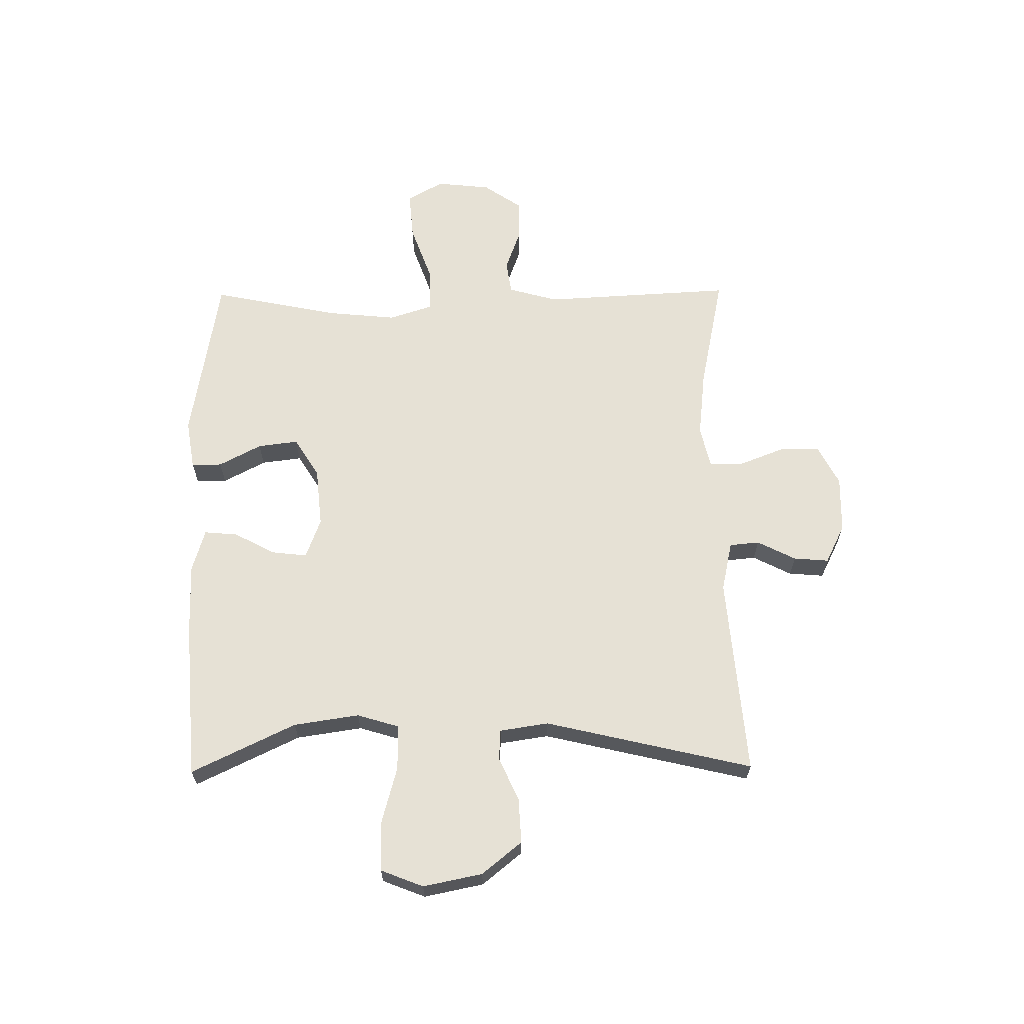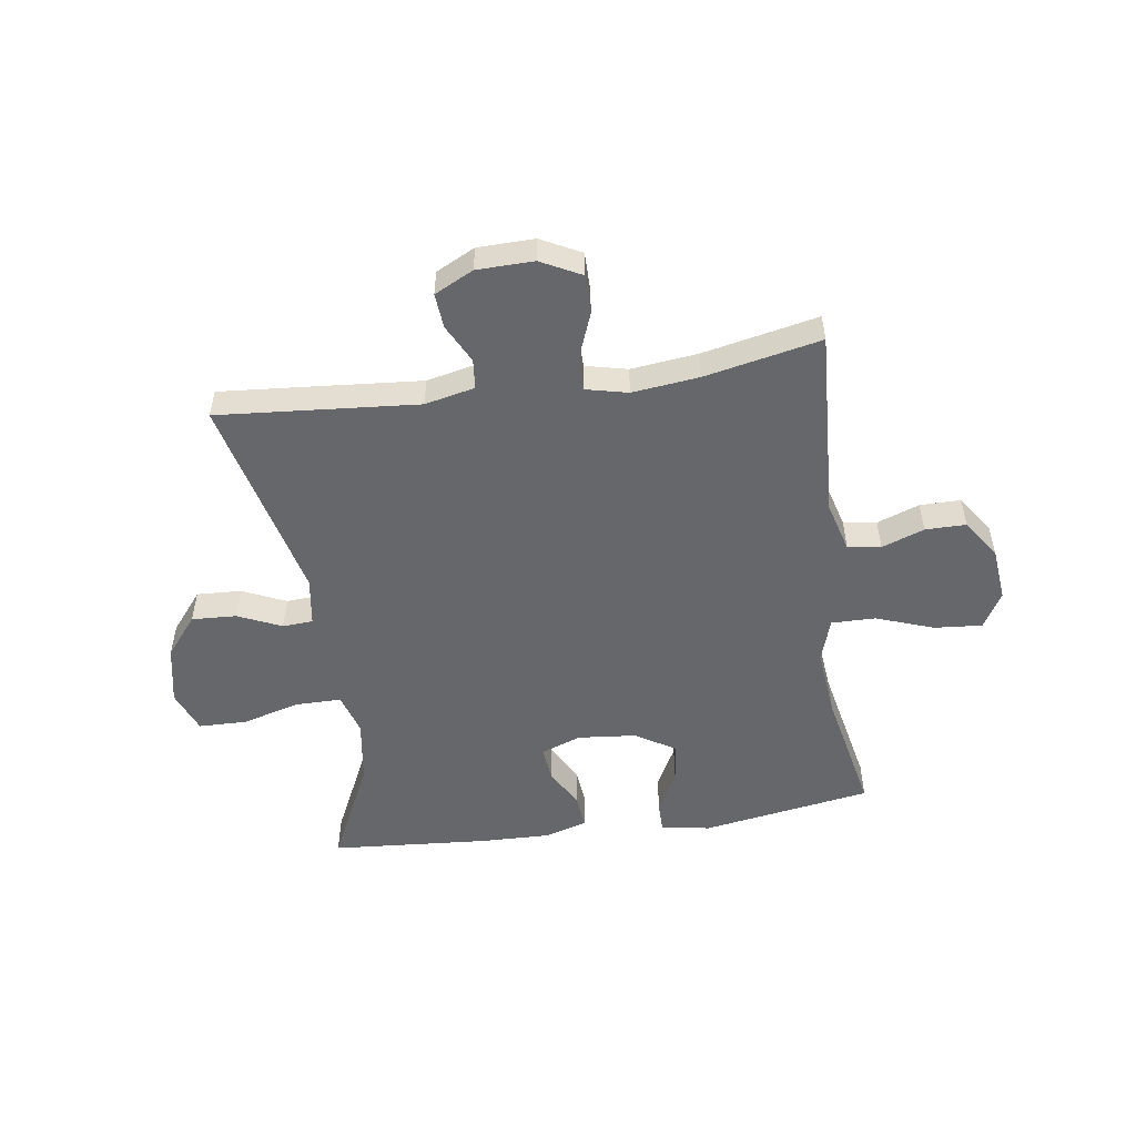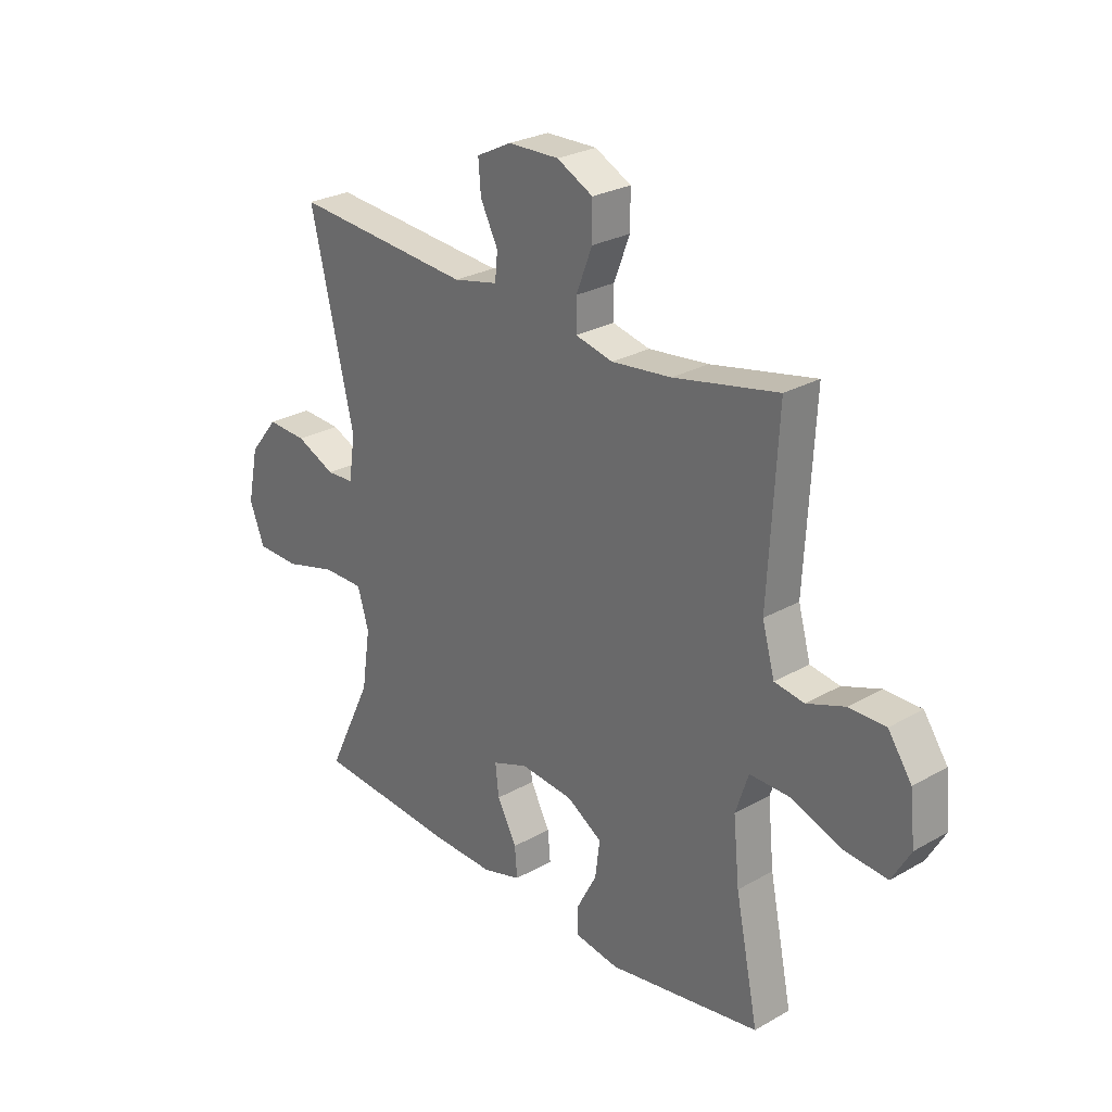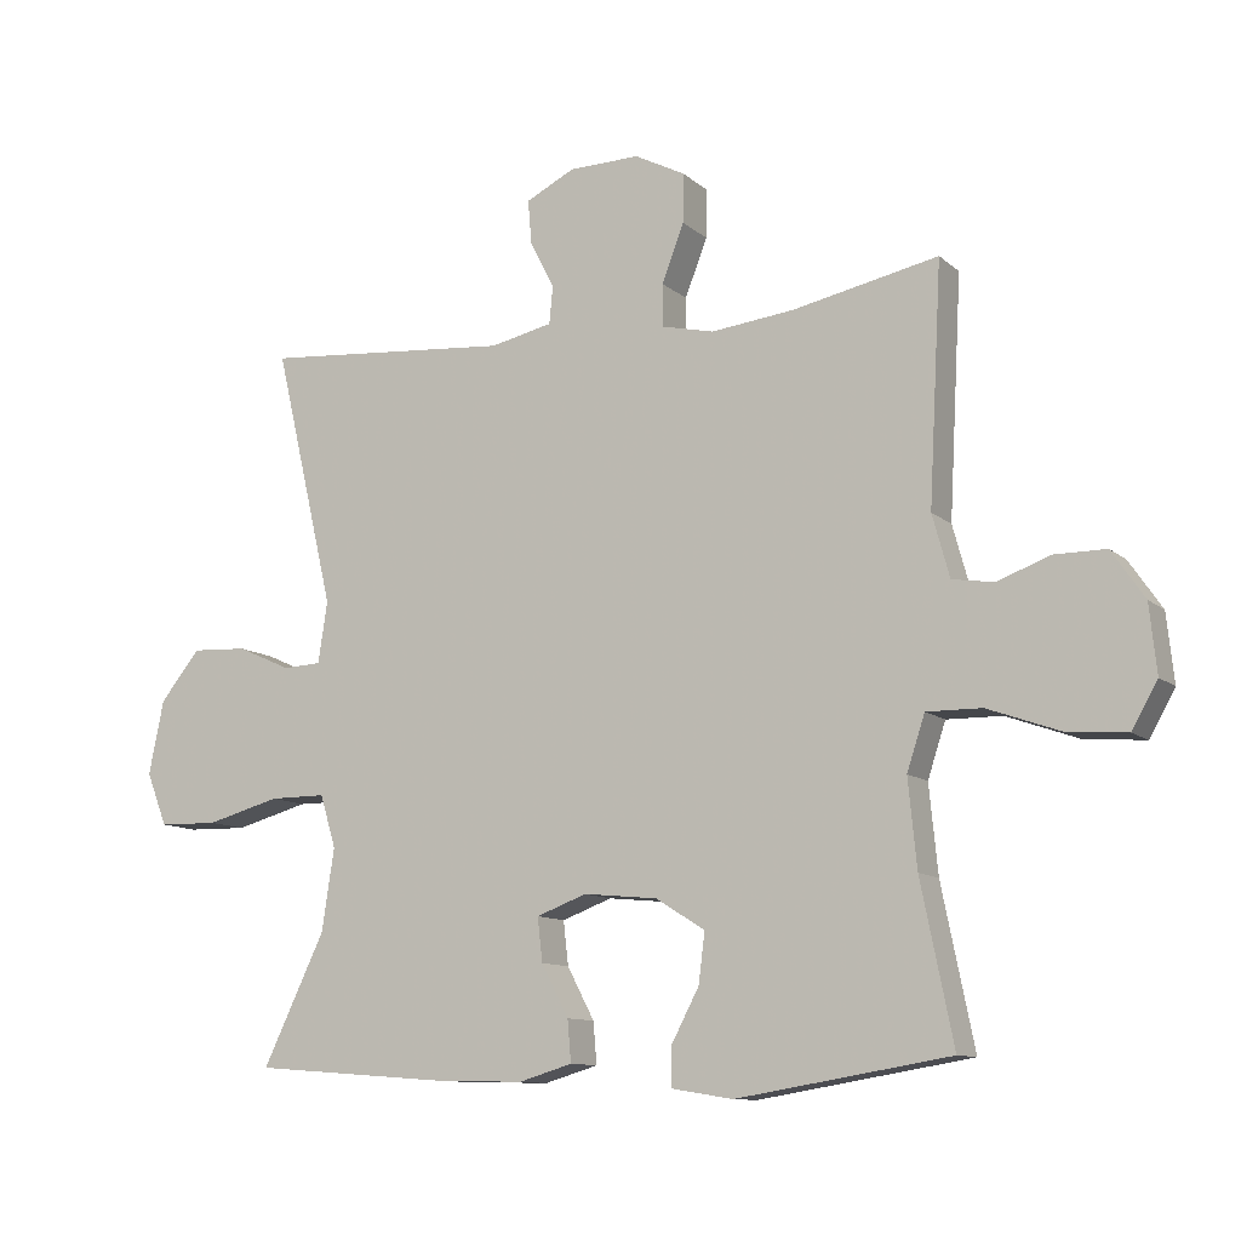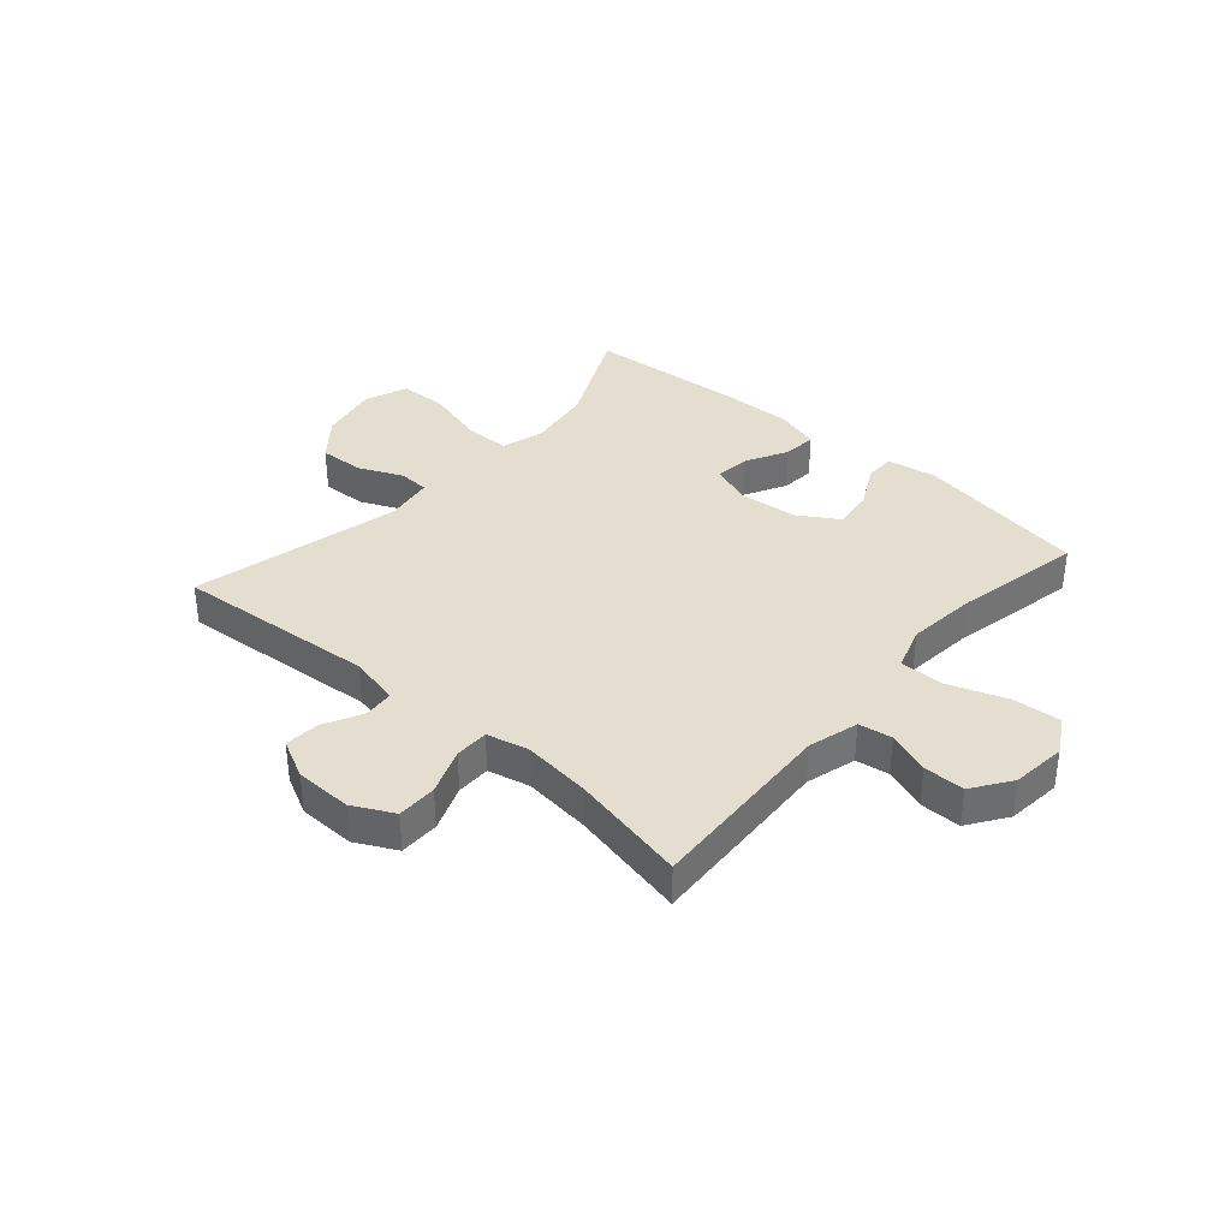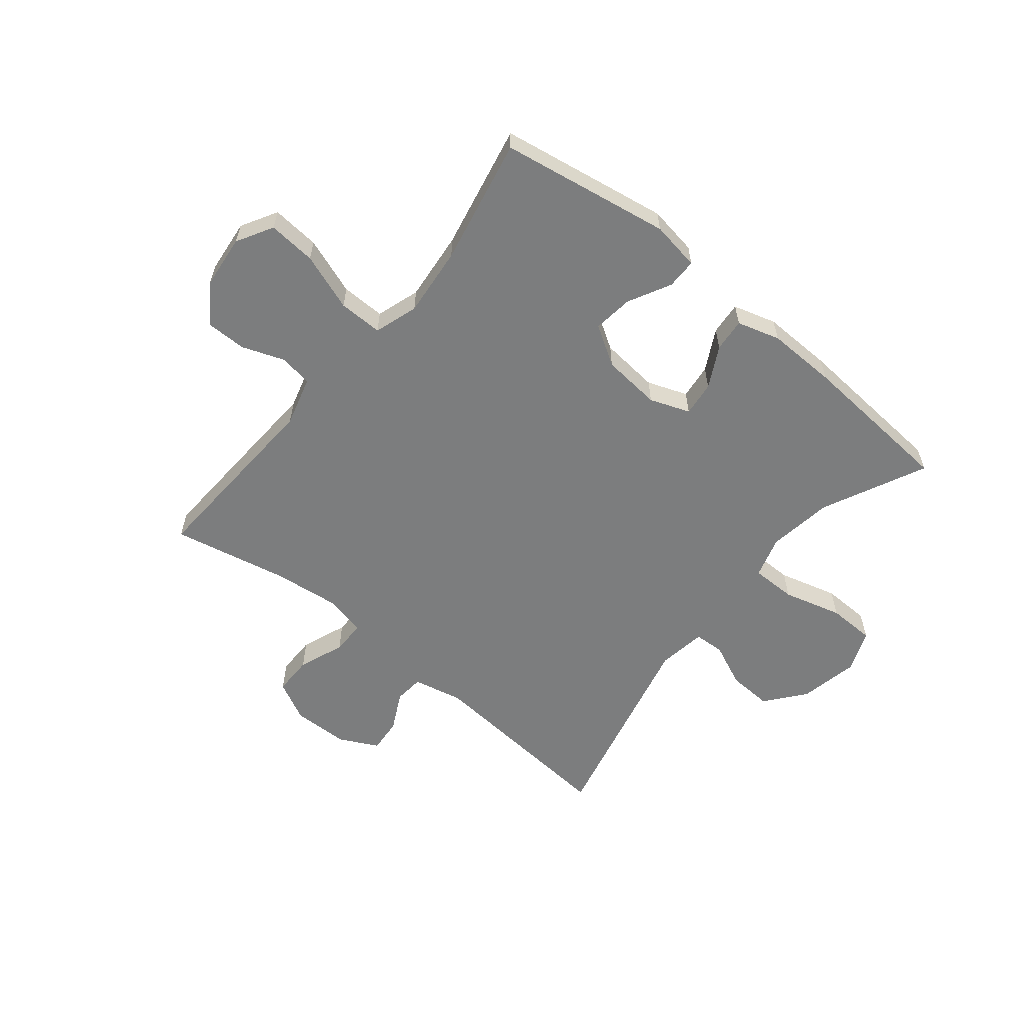
<metadata>
{"format":"obj","ext":"obj","renderer":"f3d","projection":"perspective","resolution":1024,"background":"white","views":[{"elev":64.3,"azim":-90.6,"up":"+Y"},{"elev":-52.1,"azim":8.3,"up":"+Y"},{"elev":26.7,"azim":48.4,"up":"+Z"},{"elev":-10.8,"azim":27.7,"up":"+Z"},{"elev":36.4,"azim":41.2,"up":"+Y"},{"elev":-59.0,"azim":140.9,"up":"+Y"}]}
</metadata>
<code>
v 0.5 0.07 -0.5
v 0.203 0.07 -0.549
v 0.117 0.07 -0.535
v 0.117 0.07 -0.482
v 0.156 0.07 -0.408
v 0.165 0.07 -0.338
v 0.096 0.07 -0.295
v -0.007 0.07 -0.285
v -0.077 0.07 -0.311
v -0.07 0.07 -0.372
v -0.032 0.07 -0.444
v -0.027 0.07 -0.502
v -0.102 0.07 -0.524
v -0.224 0.07 -0.521
v -0.5 0.07 -0.5
v -0.413 0.07 -0.319
v -0.396 0.07 -0.205
v -0.418 0.07 -0.132
v -0.497 0.07 -0.132
v -0.6 0.07 -0.16
v -0.683 0.07 -0.158
v -0.712 0.07 -0.084
v -0.691 0.07 0.019
v -0.635 0.07 0.088
v -0.557 0.07 0.084
v -0.481 0.07 0.05
v -0.428 0.07 0.053
v -0.415 0.07 0.138
v -0.5 0.07 0.5
v -0.151 0.07 0.471
v -0.064 0.07 0.49
v -0.059 0.07 0.542
v -0.093 0.07 0.609
v -0.098 0.07 0.67
v -0.03 0.07 0.704
v 0.069 0.07 0.706
v 0.139 0.07 0.67
v 0.139 0.07 0.601
v 0.108 0.07 0.521
v 0.108 0.07 0.462
v 0.181 0.07 0.445
v 0.297 0.07 0.458
v 0.5 0.07 0.5
v 0.482 0.07 0.169
v 0.506 0.07 0.082
v 0.564 0.07 0.073
v 0.638 0.07 0.1
v 0.709 0.07 0.1
v 0.755 0.07 0.033
v 0.765 0.07 -0.062
v 0.729 0.07 -0.125
v 0.645 0.07 -0.118
v 0.545 0.07 -0.082
v 0.468 0.07 -0.081
v 0.443 0.07 -0.157
v 0.455 0.07 -0.279
v 0.5 0 -0.5
v 0.203 0 -0.549
v 0.117 0 -0.535
v 0.117 0 -0.482
v 0.156 0 -0.408
v 0.165 0 -0.338
v 0.096 0 -0.295
v -0.007 0 -0.285
v -0.077 0 -0.311
v -0.07 0 -0.372
v -0.032 0 -0.444
v -0.027 0 -0.502
v -0.102 0 -0.524
v -0.224 0 -0.521
v -0.5 0 -0.5
v -0.413 0 -0.319
v -0.396 0 -0.205
v -0.418 0 -0.132
v -0.497 0 -0.132
v -0.6 0 -0.16
v -0.683 0 -0.158
v -0.712 0 -0.084
v -0.691 0 0.019
v -0.635 0 0.088
v -0.557 0 0.084
v -0.481 0 0.05
v -0.428 0 0.053
v -0.415 0 0.138
v -0.5 0 0.5
v -0.151 0 0.471
v -0.064 0 0.49
v -0.059 0 0.542
v -0.093 0 0.609
v -0.098 0 0.67
v -0.03 0 0.704
v 0.069 0 0.706
v 0.139 0 0.67
v 0.139 0 0.601
v 0.108 0 0.521
v 0.108 0 0.462
v 0.181 0 0.445
v 0.297 0 0.458
v 0.5 0 0.5
v 0.482 0 0.169
v 0.506 0 0.082
v 0.564 0 0.073
v 0.638 0 0.1
v 0.709 0 0.1
v 0.755 0 0.033
v 0.765 0 -0.062
v 0.729 0 -0.125
v 0.645 0 -0.118
v 0.545 0 -0.082
v 0.468 0 -0.081
v 0.443 0 -0.157
v 0.455 0 -0.279
f 50 51 52 53
f 50 53 54
f 49 50 54
f 46 47 48 49
f 45 46 49 54
f 44 45 54 55
f 42 43 44 55
f 36 37 38 39
f 36 39 40
f 35 36 40
f 32 33 34 35
f 31 32 35 40
f 30 31 40 41
f 28 29 30
f 27 28 30 41
f 23 24 25 26
f 23 26 27
f 22 23 27
f 19 20 21 22
f 18 19 22 27
f 17 18 27 41
f 13 14 15 16
f 10 11 12 13
f 9 10 13 16
f 8 9 16 17
f 2 3 4 5
f 56 1 2 5
f 56 5 6
f 55 56 6 7
f 17 41 42 55
f 7 8 17 55
f 109 108 107 106
f 110 109 106
f 110 106 105
f 105 104 103 102
f 110 105 102 101
f 111 110 101 100
f 111 100 99 98
f 95 94 93 92
f 96 95 92
f 96 92 91
f 91 90 89 88
f 96 91 88 87
f 97 96 87 86
f 86 85 84
f 97 86 84 83
f 82 81 80 79
f 83 82 79
f 83 79 78
f 78 77 76 75
f 83 78 75 74
f 97 83 74 73
f 72 71 70 69
f 69 68 67 66
f 72 69 66 65
f 73 72 65 64
f 61 60 59 58
f 61 58 57 112
f 62 61 112
f 63 62 112 111
f 111 98 97 73
f 111 73 64 63
f 1 57 58 2
f 2 58 59 3
f 3 59 60 4
f 4 60 61 5
f 5 61 62 6
f 6 62 63 7
f 7 63 64 8
f 8 64 65 9
f 9 65 66 10
f 10 66 67 11
f 11 67 68 12
f 12 68 69 13
f 13 69 70 14
f 14 70 71 15
f 15 71 72 16
f 16 72 73 17
f 17 73 74 18
f 18 74 75 19
f 19 75 76 20
f 20 76 77 21
f 21 77 78 22
f 22 78 79 23
f 23 79 80 24
f 24 80 81 25
f 25 81 82 26
f 26 82 83 27
f 27 83 84 28
f 28 84 85 29
f 29 85 86 30
f 30 86 87 31
f 31 87 88 32
f 32 88 89 33
f 33 89 90 34
f 34 90 91 35
f 35 91 92 36
f 36 92 93 37
f 37 93 94 38
f 38 94 95 39
f 39 95 96 40
f 40 96 97 41
f 41 97 98 42
f 42 98 99 43
f 43 99 100 44
f 44 100 101 45
f 45 101 102 46
f 46 102 103 47
f 47 103 104 48
f 48 104 105 49
f 49 105 106 50
f 50 106 107 51
f 51 107 108 52
f 52 108 109 53
f 53 109 110 54
f 54 110 111 55
f 55 111 112 56
f 56 112 57 1

</code>
